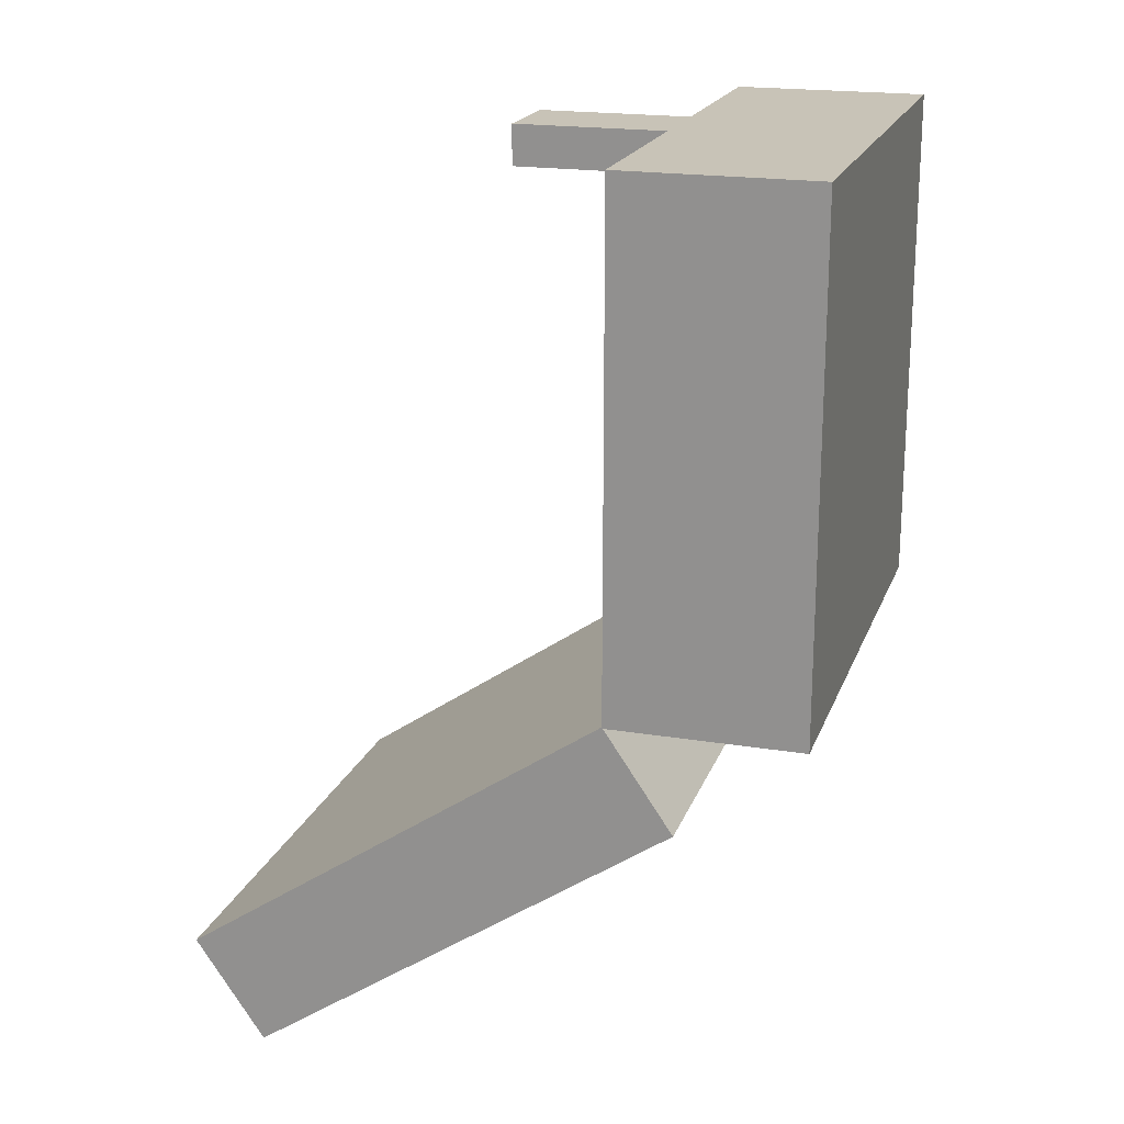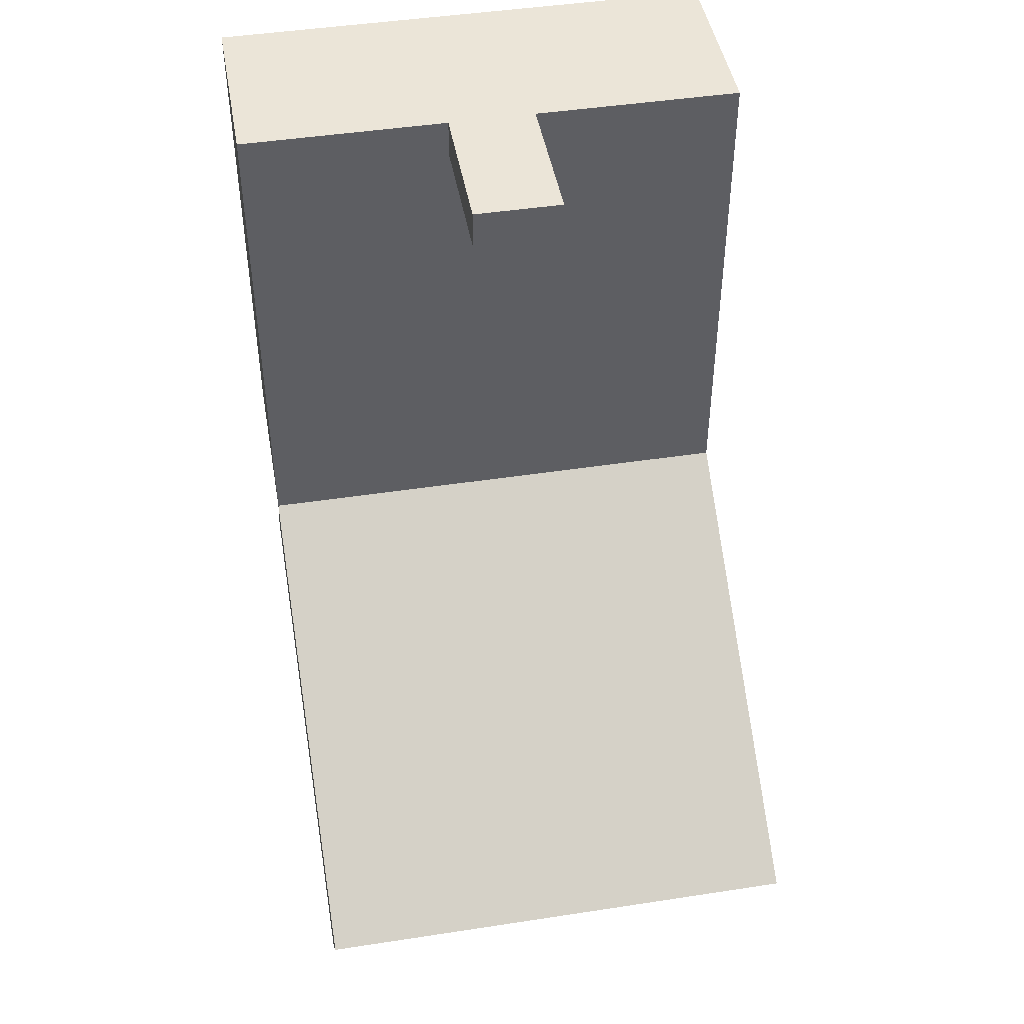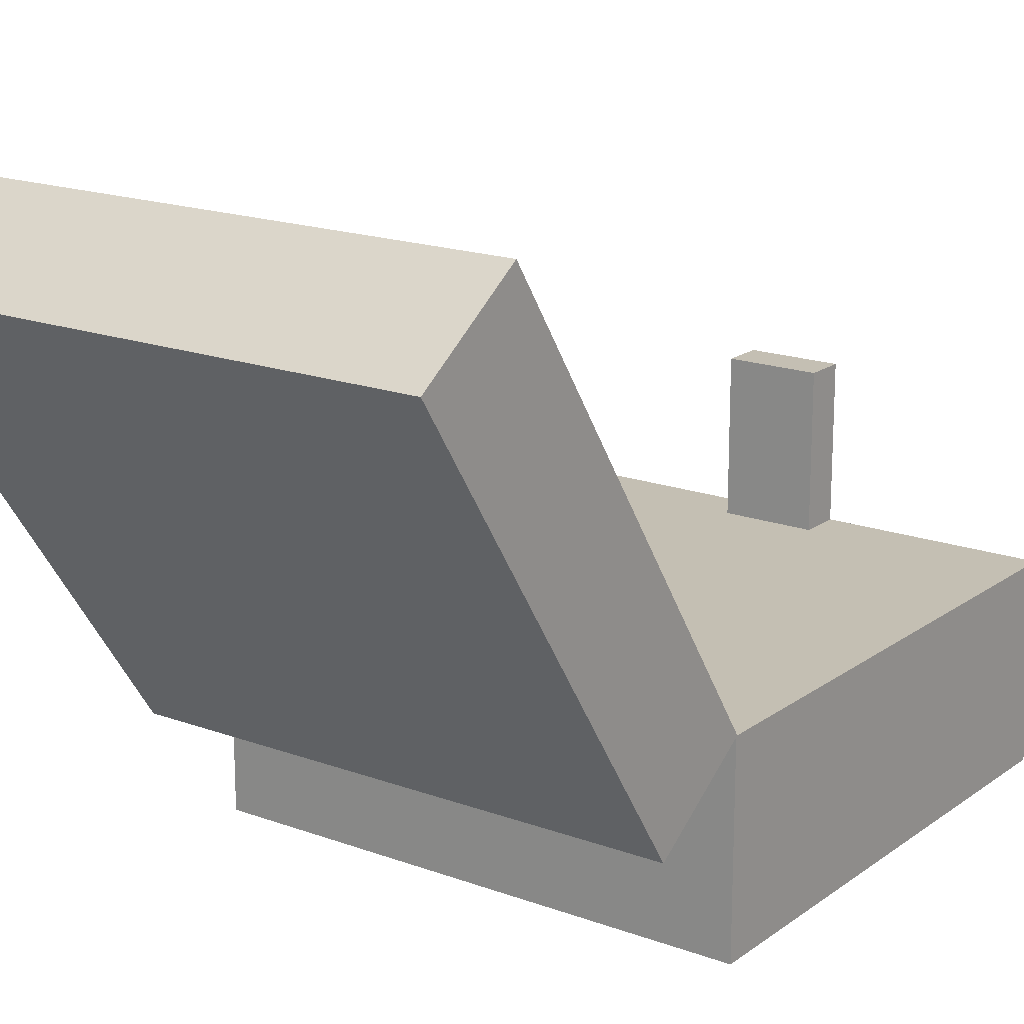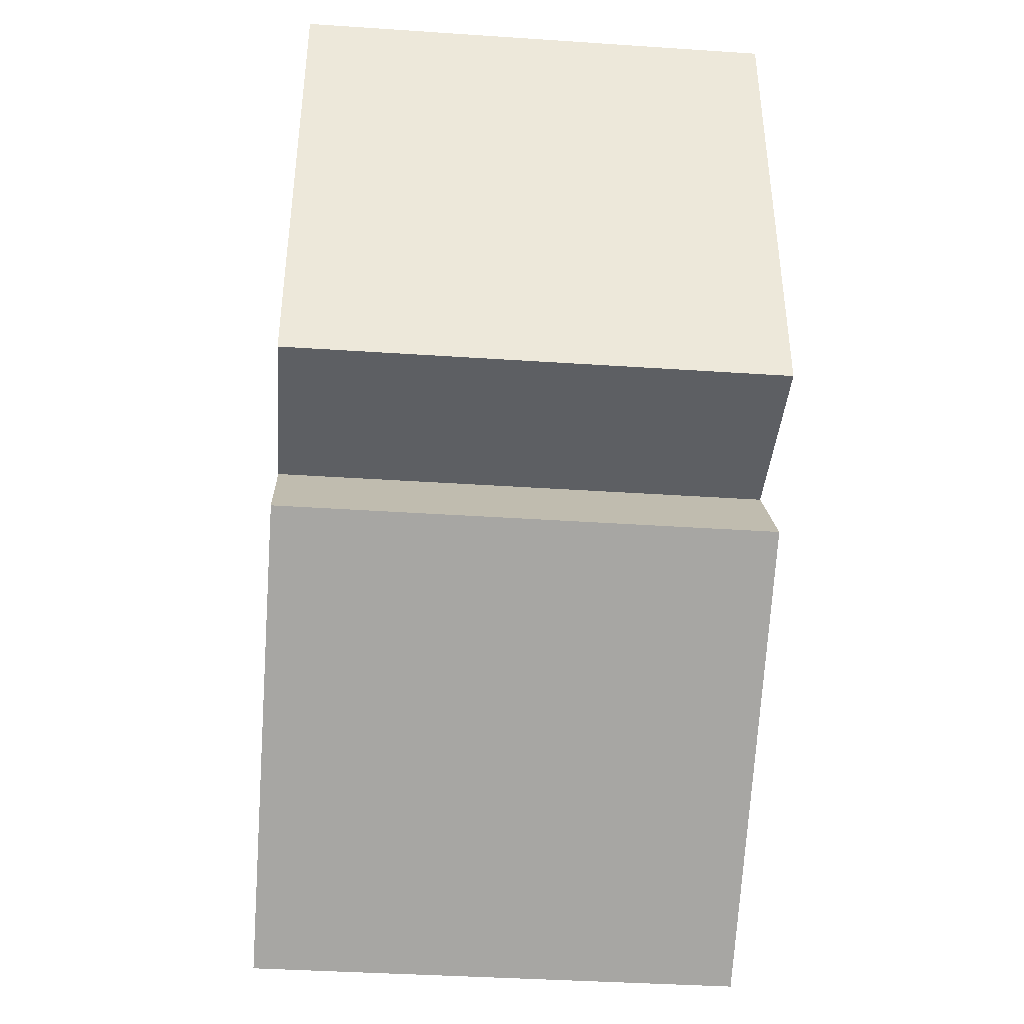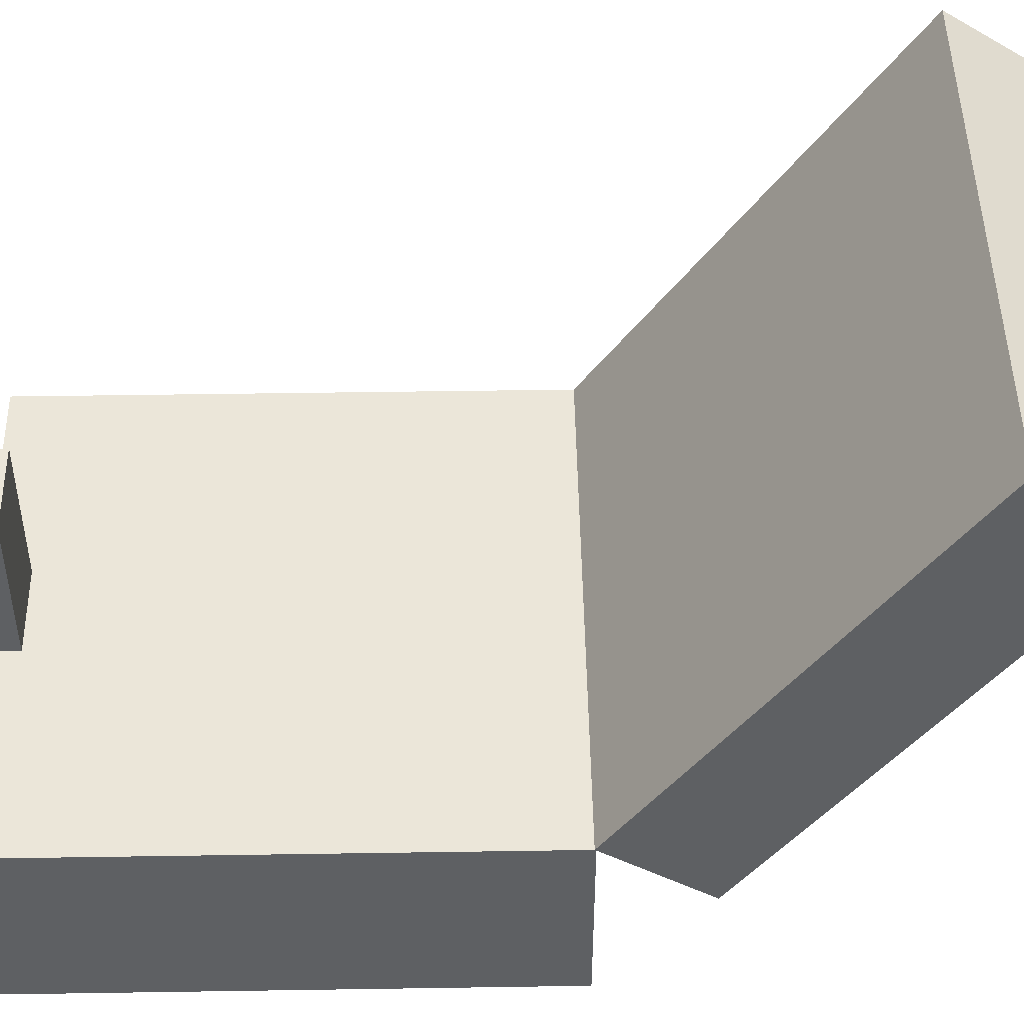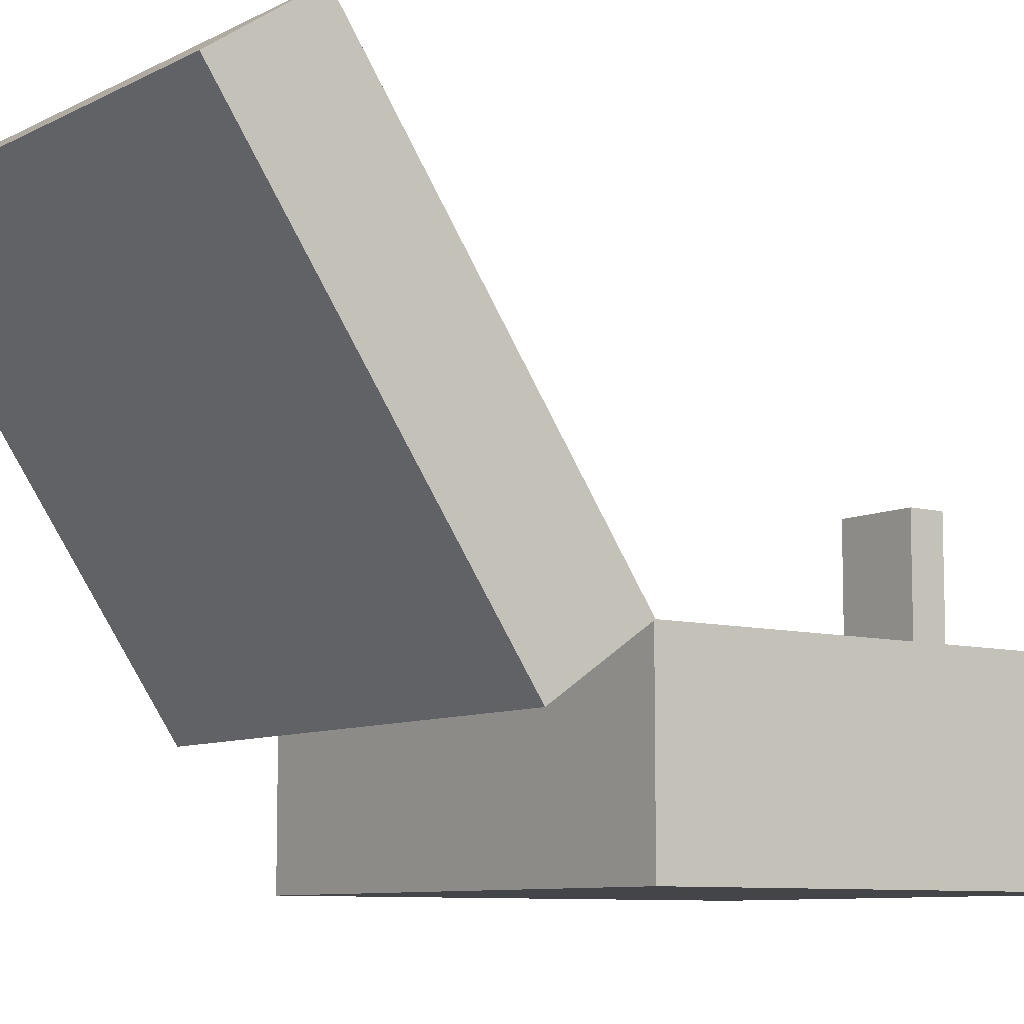
<metadata>
{"format":"obj","ext":"obj","renderer":"f3d","projection":"perspective","resolution":1024,"background":"white","views":[{"elev":19.8,"azim":-73.2,"up":"+Z"},{"elev":45.8,"azim":170.0,"up":"+Z"},{"elev":17.7,"azim":-144.1,"up":"+Y"},{"elev":-39.8,"azim":-4.7,"up":"+Z"},{"elev":47.4,"azim":89.0,"up":"+Y"},{"elev":-8.6,"azim":-126.7,"up":"+Y"}]}
</metadata>
<code>
v -0.1142 0 0.2007
v 0.1142 0 0.2007
v -0.1142 0.08592 0.2007
v 0.1142 0.08592 0.2007
v -0.1142 0.08592 -0.02763
v 0.1142 0.08592 -0.02763
v -0.1142 0 -0.02763
v 0.1142 0 -0.02763
v -0.09633 0.08592 0.1829
v 0.09633 0.08592 0.1829
v 0.09633 0.08592 -0.009786
v -0.09633 0.08592 -0.009786
v -0.01005 0.08592 0.1829
v 0.01006 0.08592 0.1829
v 0.01006 0.08592 -0.009786
v -0.01005 0.08592 -0.009786
v -0.0198 0.08592 0.2007
v 0.01981 0.08592 0.2007
v 0.01981 0.08592 0.1829
v -0.0198 0.08592 0.1829
v -0.0198 0.1533 0.2007
v 0.01981 0.1533 0.2007
v 0.01981 0.1533 0.1829
v -0.0198 0.1533 0.1829
v -0.1142 0.05516 -0.07218
v 0.1142 0.05516 -0.07218
v -0.1142 0.08592 -0.02702
v 0.1142 0.08592 -0.02702
v -0.1142 0.2747 -0.1556
v 0.1142 0.2747 -0.1556
v -0.1142 0.2439 -0.2007
v 0.1142 0.2439 -0.2007
v -0.09244 0.1039 -0.03926
v 0.09244 0.1039 -0.03926
v 0.09244 0.2567 -0.1433
v -0.09244 0.2567 -0.1433
v 0.06018 0.08592 0.1267
v 0.06018 0.08592 0.04643
v 0.02022 0.08592 0.04643
v 0.02022 0.08592 0.1267
v -0.05721 0.08592 0.1267
v -0.05721 0.08592 0.04643
v -0.01725 0.08592 0.1267
v -0.01725 0.08592 0.04643
f 1 2 4 3
f 13 14 15 16
f 5 6 8 7
f 7 8 2 1
f 2 8 6 4
f 7 1 3 5
f 21 22 23 24
f 4 6 11 10
f 6 5 12 11
f 5 3 9 12
f 9 10 14 13
f 37 38 39 40
f 11 12 16 15
f 42 41 43 44
f 3 4 18 17
f 4 10 19 18
f 10 9 20 19
f 9 3 17 20
f 17 18 22 21
f 18 19 23 22
f 19 20 24 23
f 20 17 21 24
f 25 26 28 27
f 33 34 35 36
f 29 30 32 31
f 31 32 26 25
f 26 32 30 28
f 31 25 27 29
f 27 28 34 33
f 28 30 35 34
f 30 29 36 35
f 29 27 33 36
f 10 11 38 37
f 11 15 39 38
f 15 14 40 39
f 14 10 37 40
f 12 9 41 42
f 9 13 43 41
f 13 16 44 43
f 16 12 42 44

</code>
